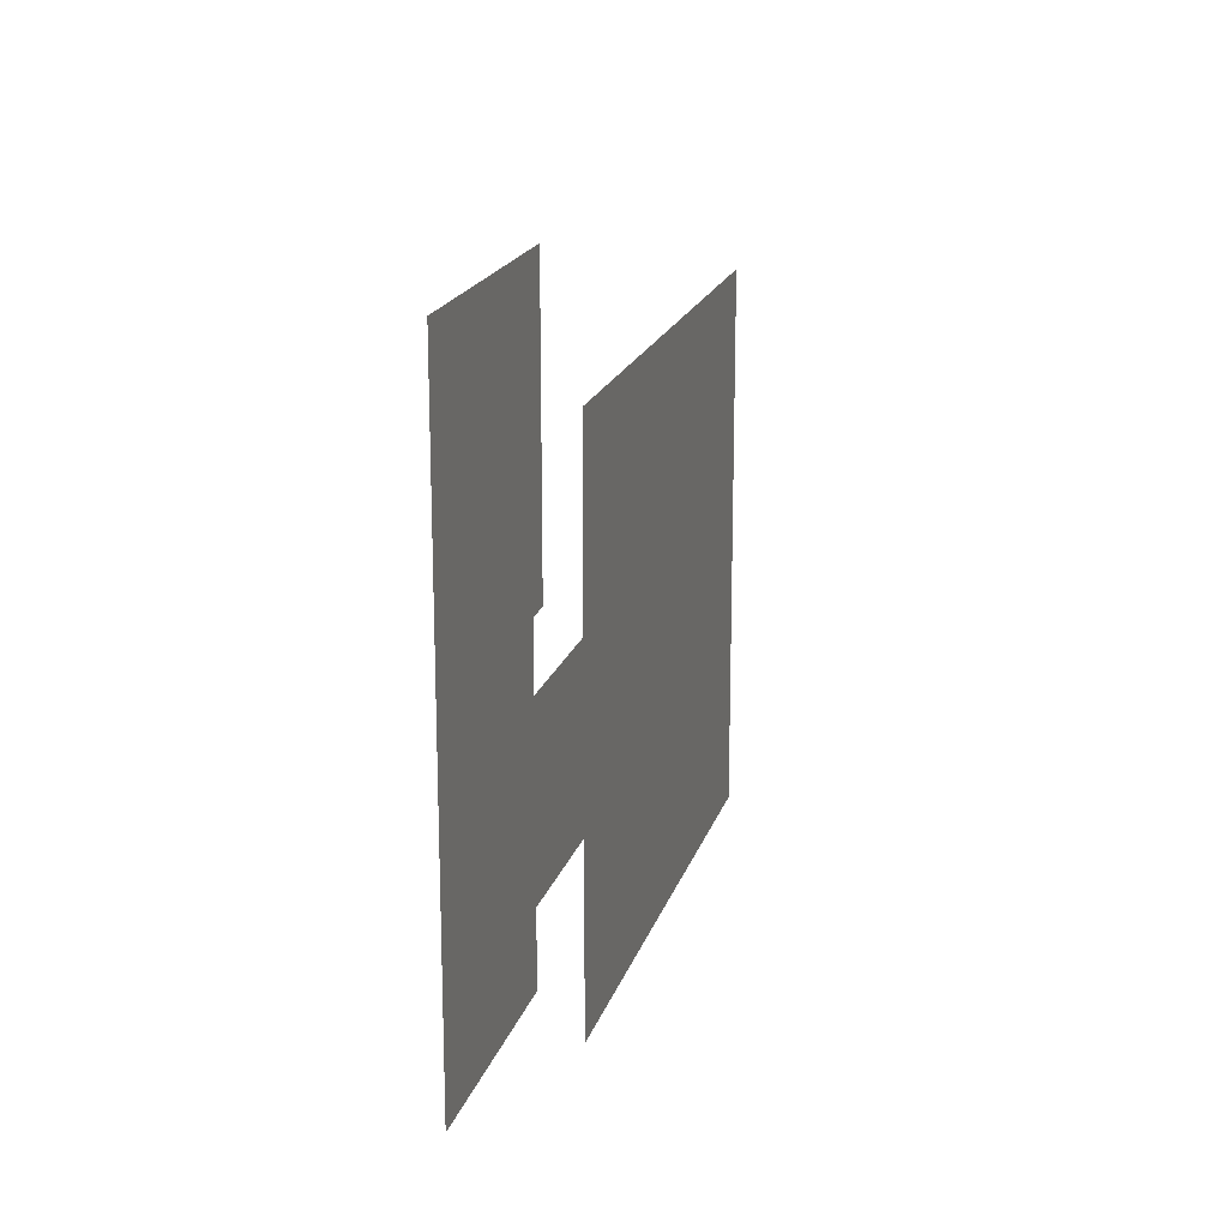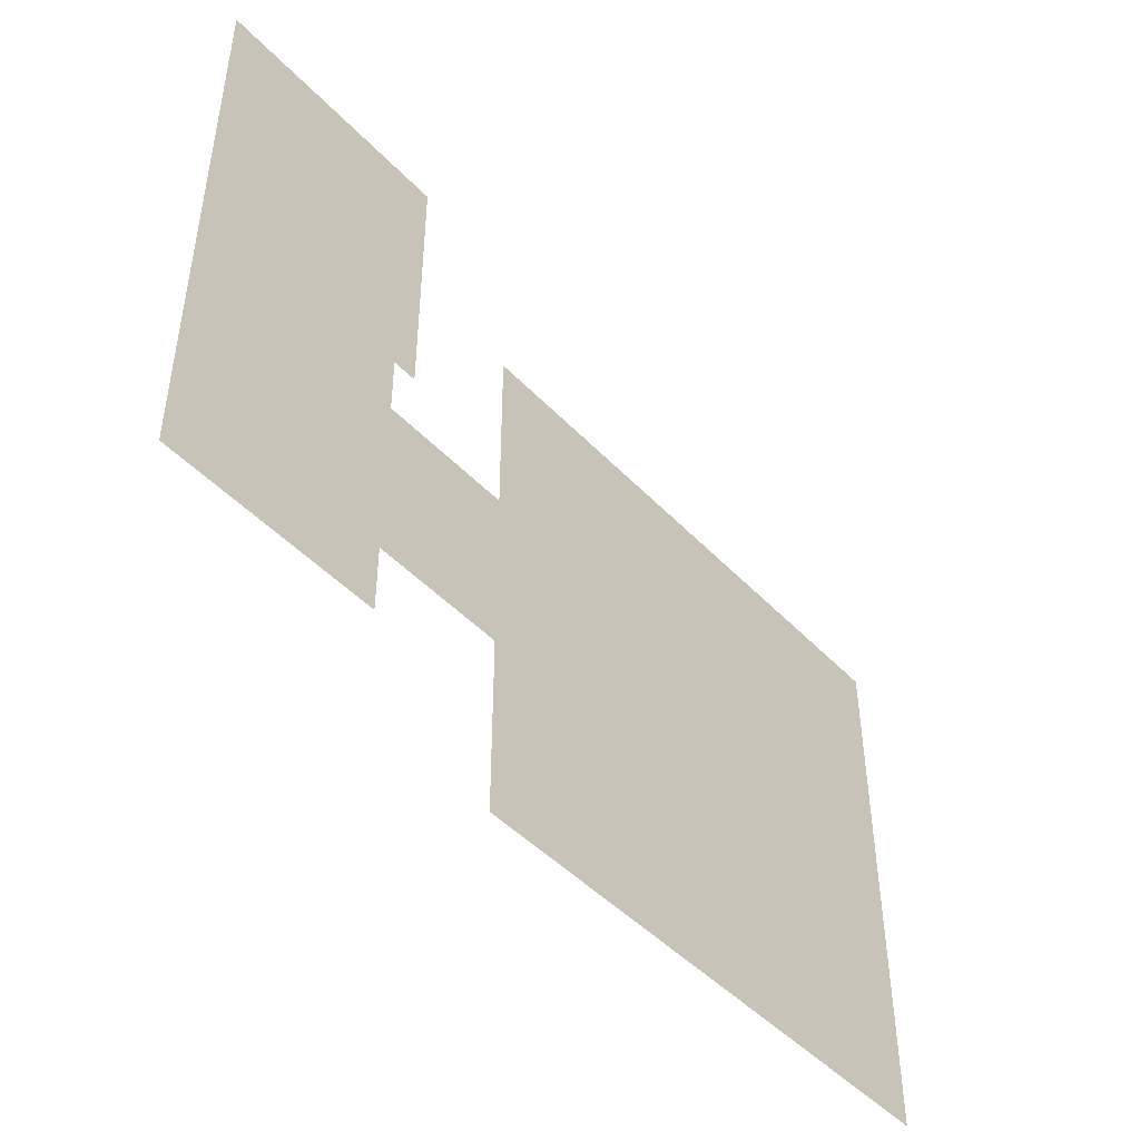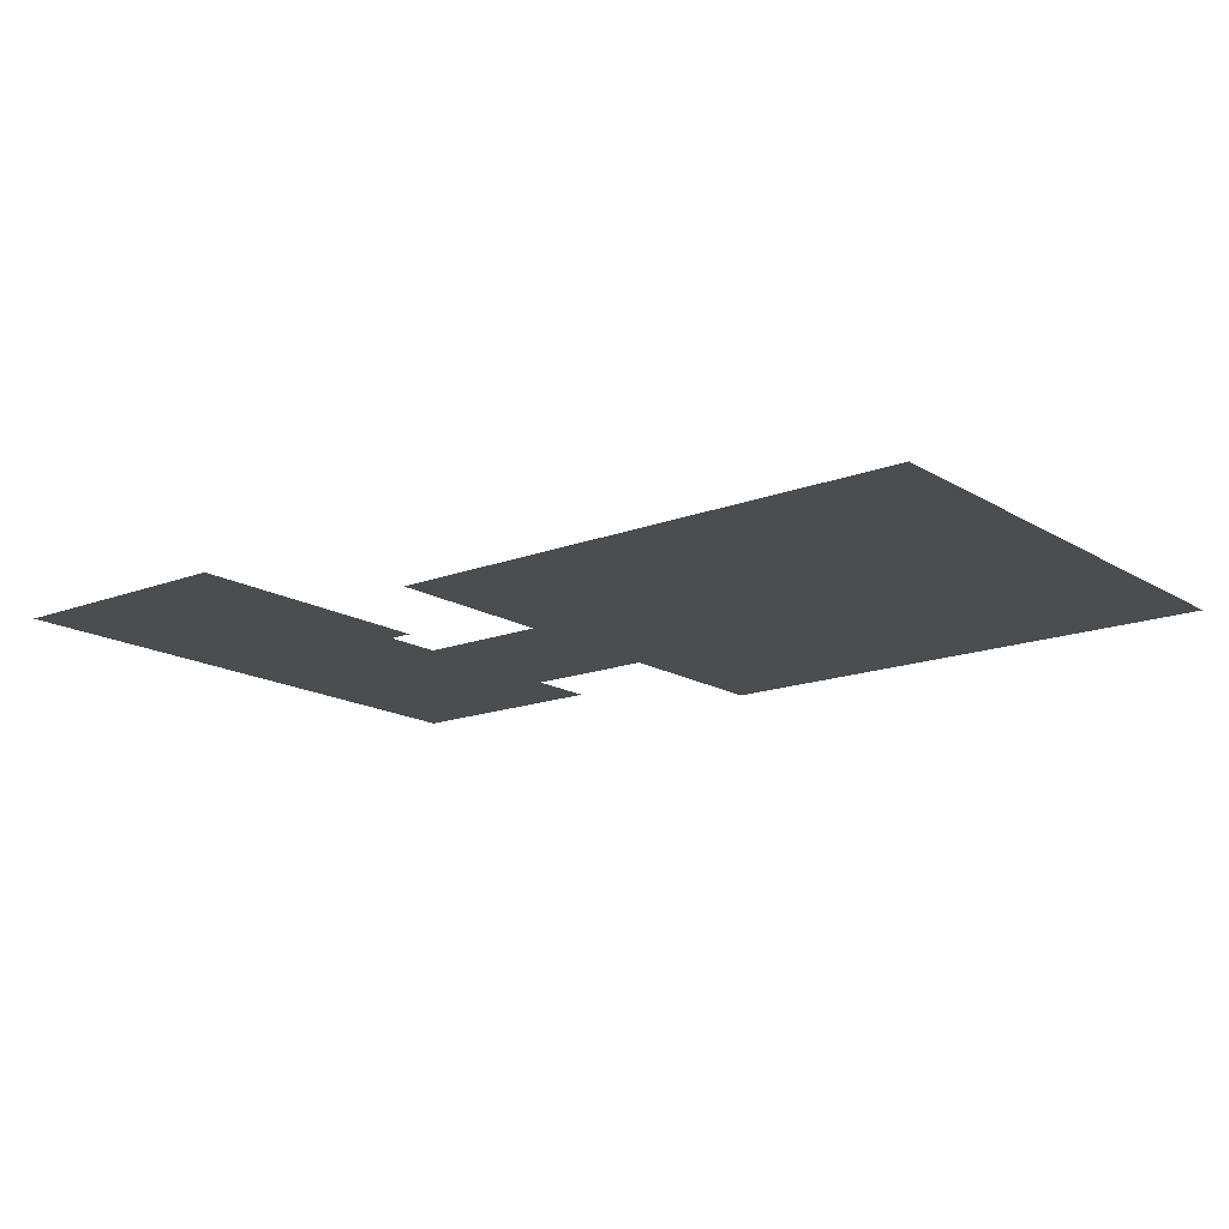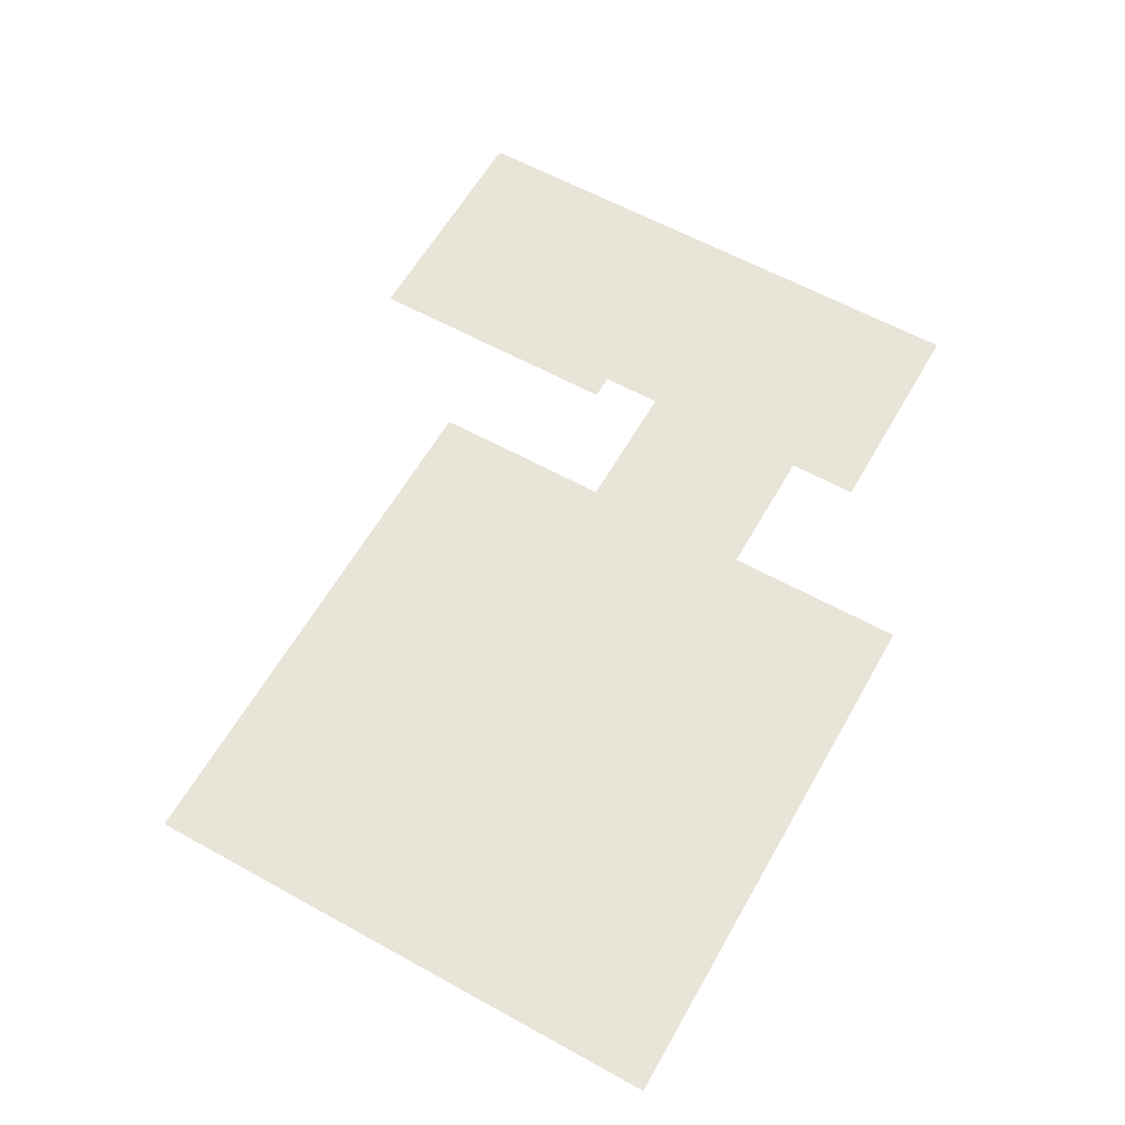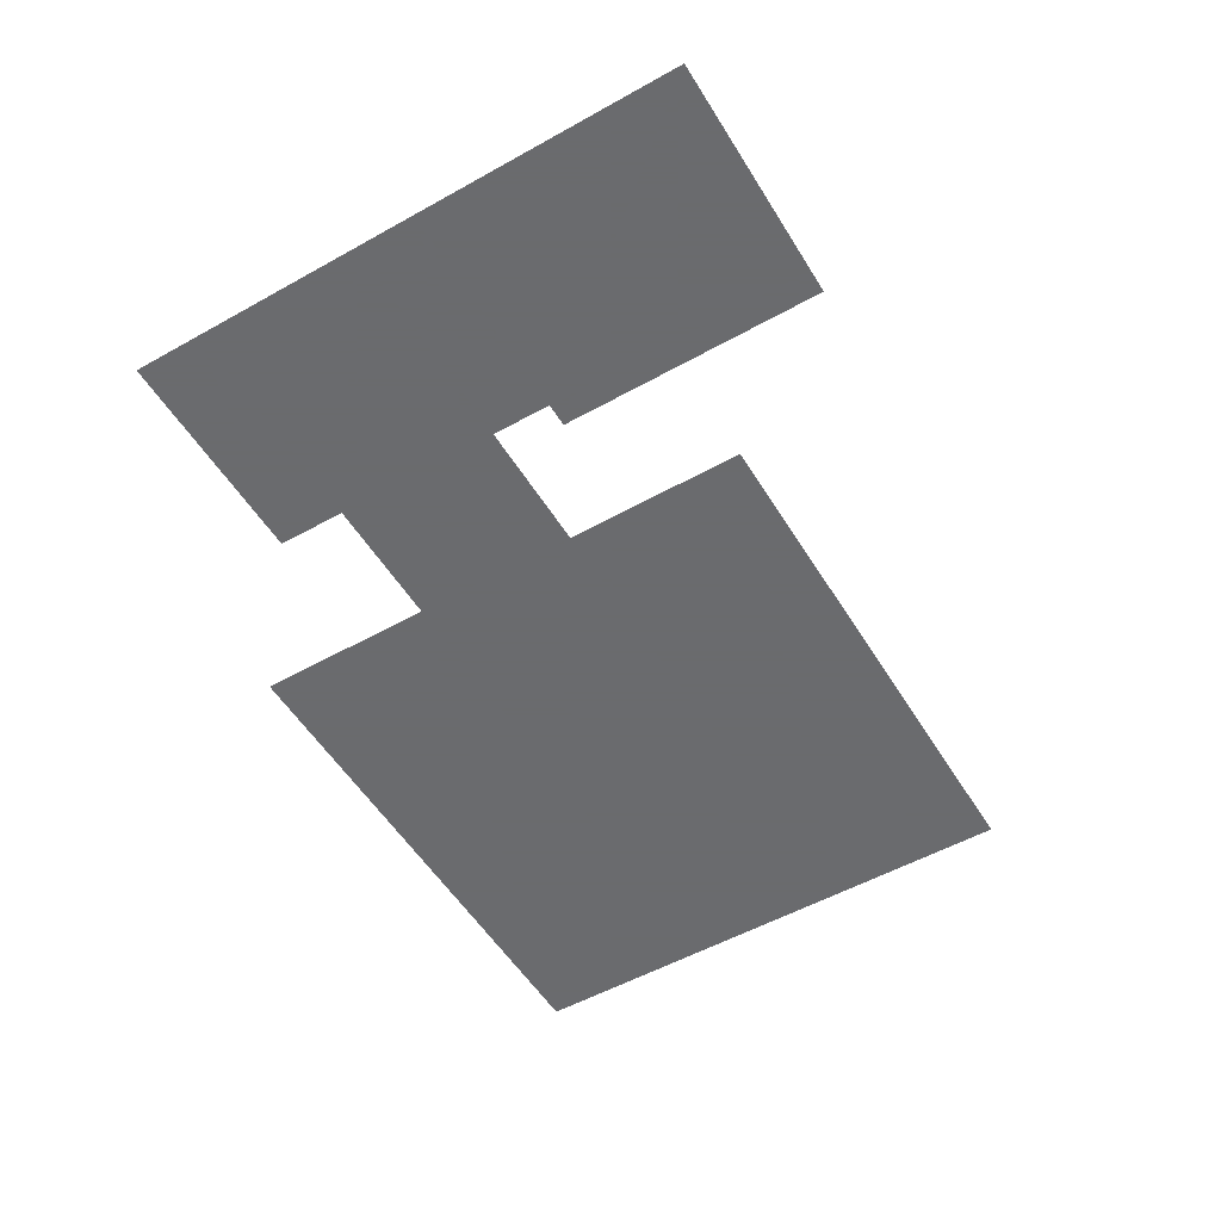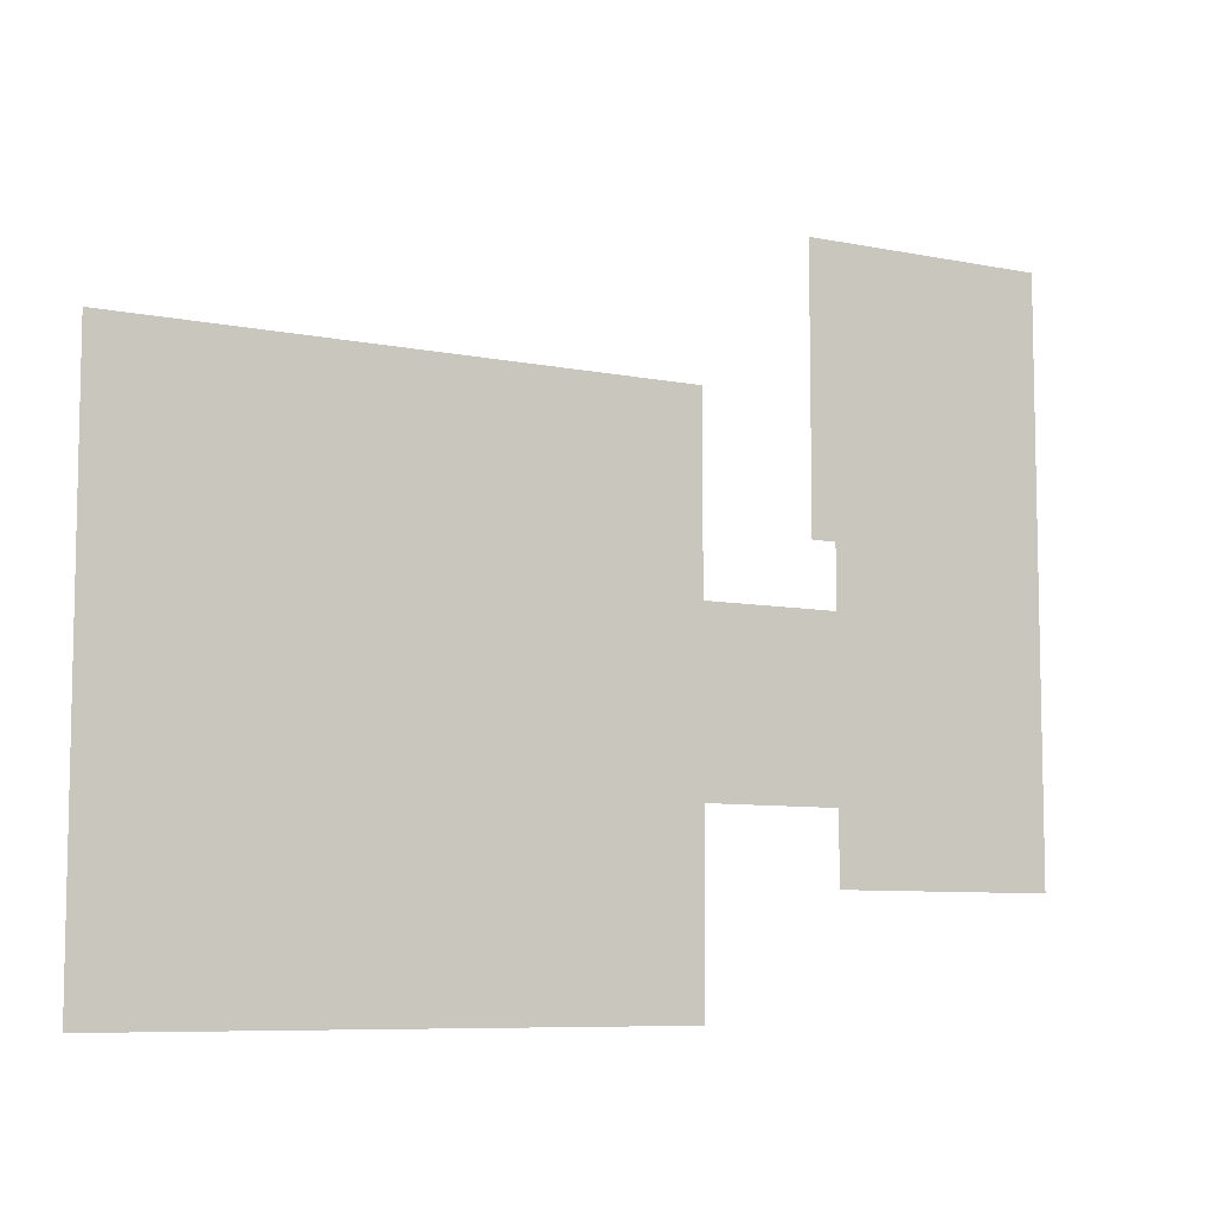
<metadata>
{"format":"obj","ext":"obj","renderer":"f3d","projection":"perspective","resolution":1024,"background":"white","views":[{"elev":18.6,"azim":-75.2,"up":"+Z"},{"elev":-46.6,"azim":-49.5,"up":"+Z"},{"elev":-16.0,"azim":38.6,"up":"+Y"},{"elev":60.5,"azim":119.5,"up":"+Y"},{"elev":-53.3,"azim":-59.1,"up":"+Y"},{"elev":-7.8,"azim":150.3,"up":"+Z"}]}
</metadata>
<code>
g Plane.032_Plane.001
v 3.248 3.775 -1.252
v 3.248 3.775 1.94
v 13.48 3.775 -1.252
v 13.48 3.775 1.94
v 3.248 3.775 -4.681
v 13.48 3.775 -4.681
v 3.248 3.775 5.404
v 13.48 3.775 5.404
f 1 2 4 3
f 1 3 6 5
f 4 2 7 8
g Plane.035_Plane.003
v -3.473 3.775 3.079
v 0.7071 3.775 3.079
v -3.473 3.775 -2.561
v 0.7071 3.775 -2.561
v -3.473 3.775 8.131
v 0.7071 3.775 8.131
v 1.17 3.775 3.079
v 1.17 3.775 8.131
v -3.473 3.775 -1.252
v 0.7071 3.775 -1.252
v -3.473 3.775 1.94
v 0.7071 3.775 1.94
v 3.248 3.775 -1.252
v 3.248 3.775 1.94
f 17 18 12 11
f 10 9 13 14
f 10 14 16 15
f 19 20 18 17
f 9 10 20 19
f 18 20 22 21

</code>
